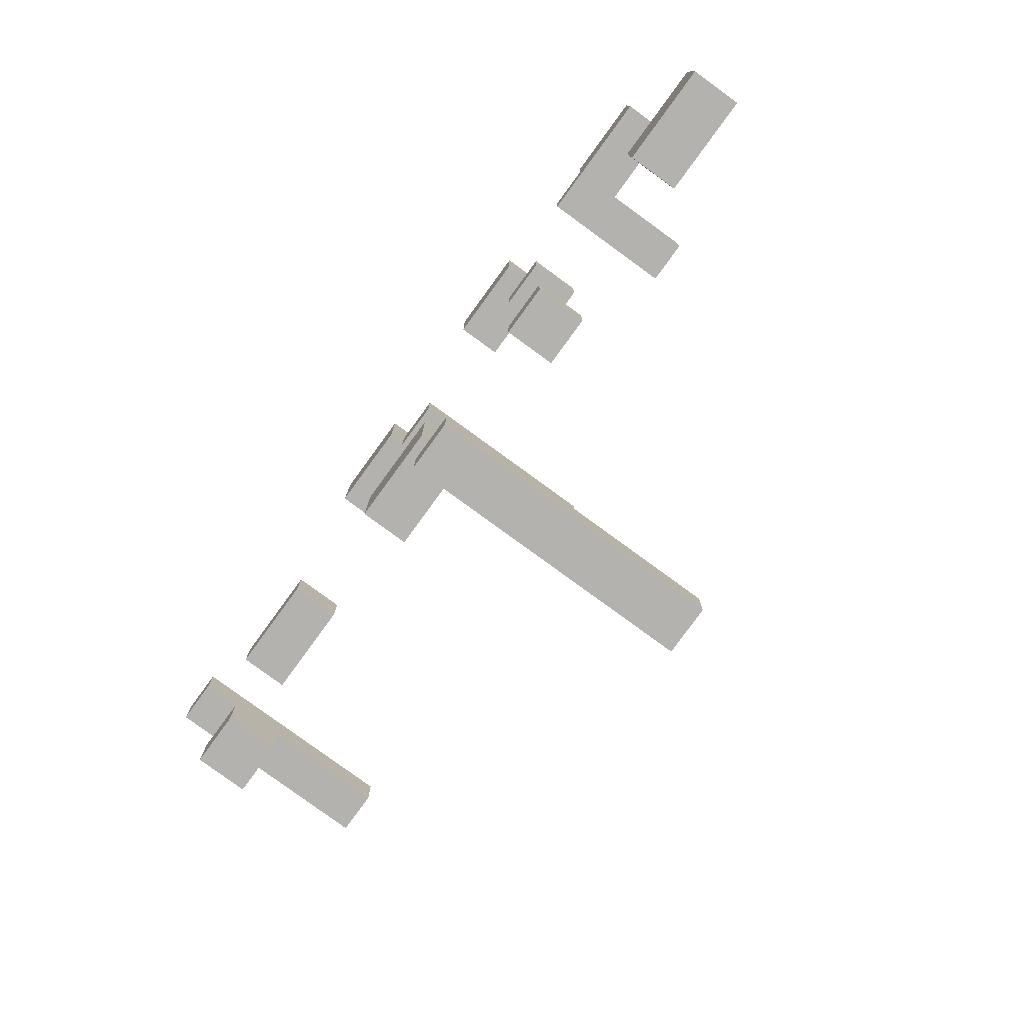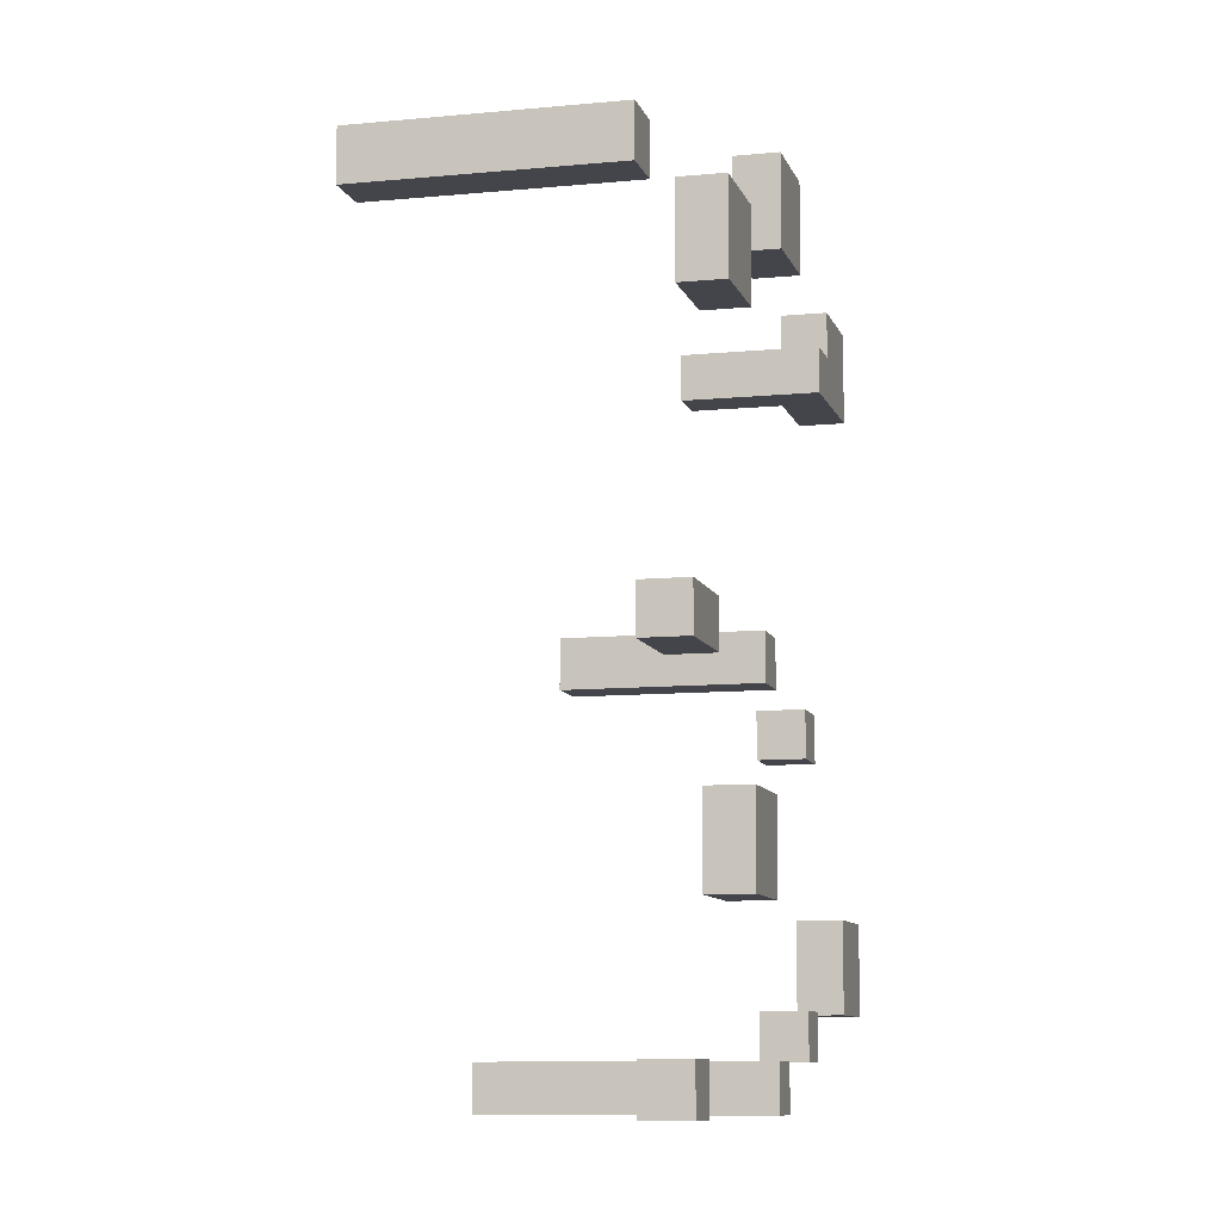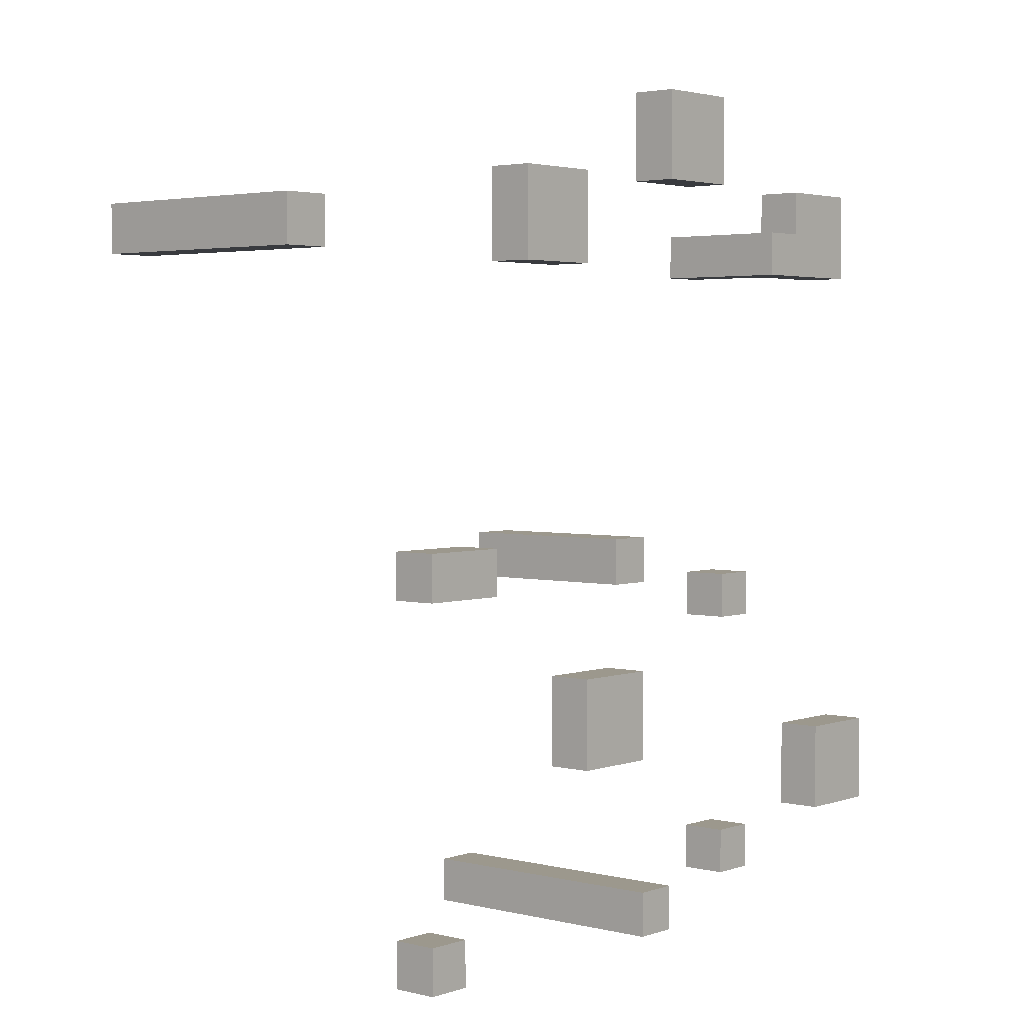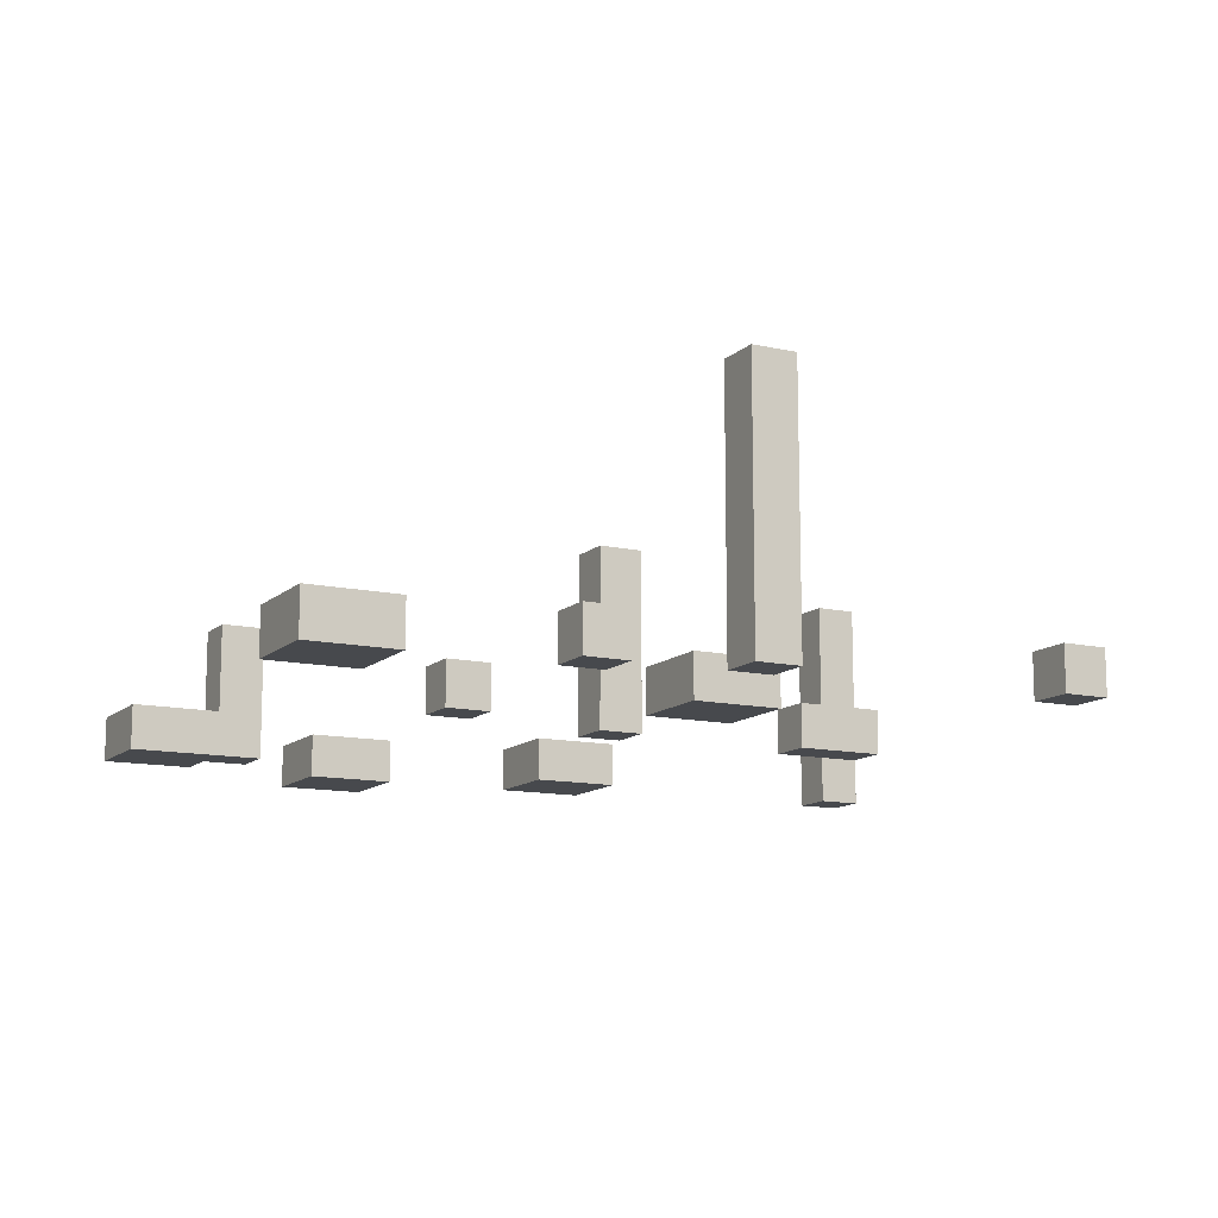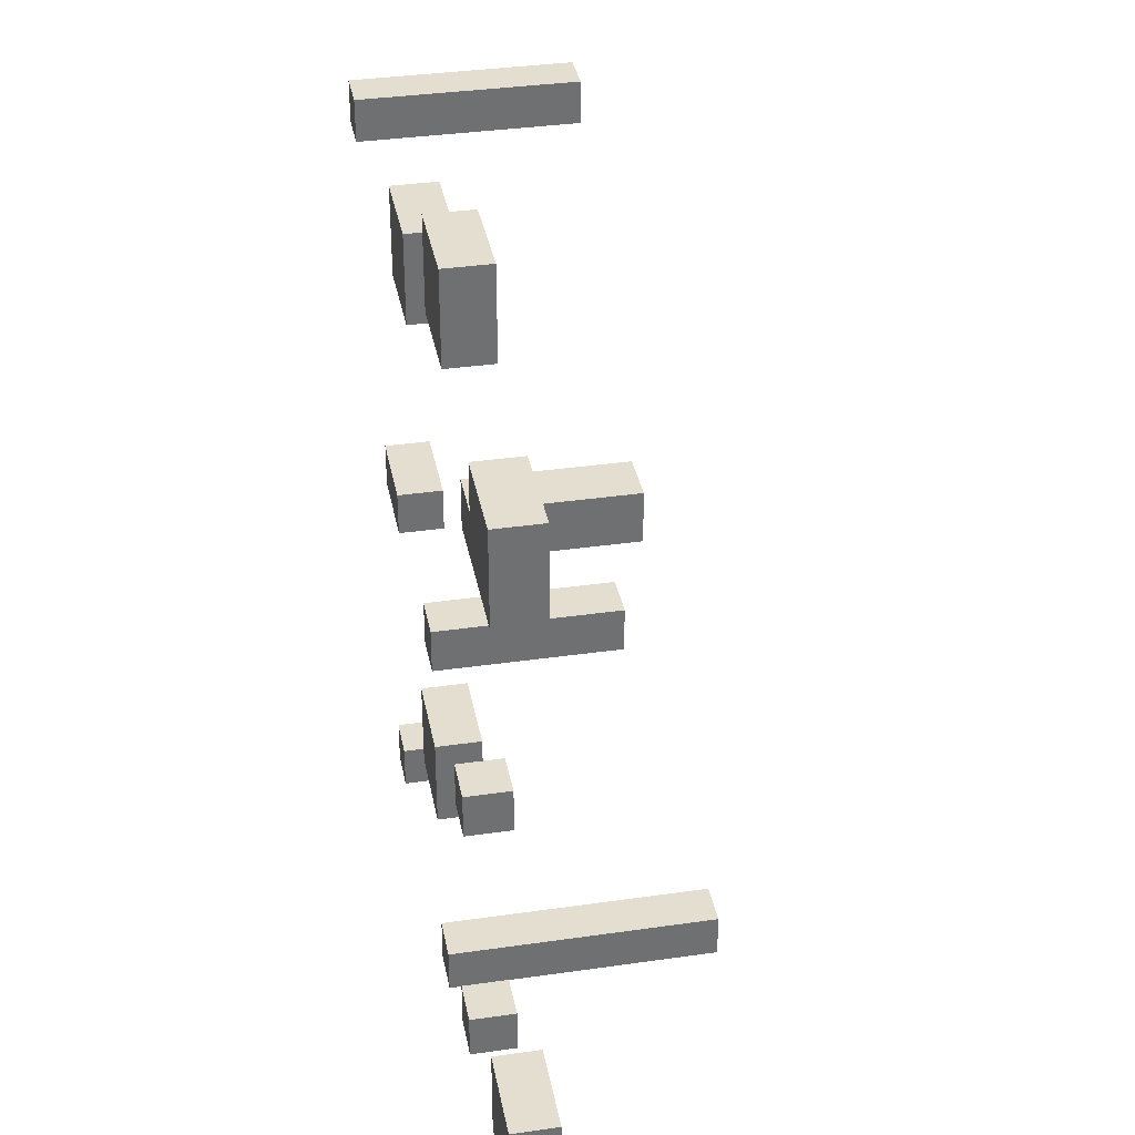
<metadata>
{"format":"obj","ext":"obj","renderer":"f3d","projection":"perspective","resolution":1024,"background":"white","views":[{"elev":-79.7,"azim":53.9,"up":"+Z"},{"elev":-9.3,"azim":-75.4,"up":"+Z"},{"elev":3.0,"azim":-49.6,"up":"+Z"},{"elev":-12.3,"azim":152.3,"up":"+Y"},{"elev":35.7,"azim":79.3,"up":"+Z"}]}
</metadata>
<code>
o
v -1 0 0.6
v -1 0 0.5
v -1 0.3 0.6
v -1 0.3 0.5
v -1 0.4 0.6
v -1 0.4 0.5
v -1 0.5 0.6
v -1 0.5 0.5
v -0.6 0 -0.1
v -0.6 0 -0.2
v -0.6 0 -0.9
v -0.6 0 -1
v -0.6 0.1 -0.1
v -0.6 0.1 -0.2
v -0.6 0.1 -0.9
v -0.6 0.1 -1
v -0.3 0 0.7
v -0.3 0 0.5
v -0.3 0.1 0.7
v -0.3 0.1 0.5
v -0.1 0 -0.4
v -0.1 0 -0.6
v -0.1 0.1 -0.4
v -0.1 0.1 -0.6
v 1.192e-07 0 -0.1
v 1.192e-07 0 -0.2
v 1.192e-07 0.1 -0.1
v 1.192e-07 0.1 -0.2
v 1.192e-07 0.3 -0.1
v 1.192e-07 0.3 -0.2
v 1.192e-07 0.4 -0.1
v 1.192e-07 0.4 -0.2
v 0.1 0 -0.9
v 0.1 0 -1
v 0.1 0.2 -0.9
v 0.1 0.2 -1
v 0.1 0.5 -0.9
v 0.1 0.5 -1
v 0.1 0.6 -0.9
v 0.1 0.6 -1
v 0.2 0 0.9
v 0.2 0 0.7
v 0.2 0.1 0.9
v 0.2 0.1 0.7
v 0.4 0 -0.2
v 0.4 0 -0.3
v 0.4 0 -0.8
v 0.4 0 -0.9
v 0.4 0.1 -0.2
v 0.4 0.1 -0.3
v 0.4 0.1 -0.8
v 0.4 0.1 -0.9
v 0.6 0 0.6
v 0.6 0 0.5
v 0.6 0.1 0.6
v 0.6 0.1 0.5
v 0.6 0.2 0.6
v 0.6 0.2 0.5
v 0.6 0.3 0.6
v 0.6 0.3 0.5
v 0.7 0 0.7
v 0.7 0 0.6
v 0.7 0.1 0.7
v 0.7 0.1 0.6
v 0.8 0 -0.6
v 0.8 0 -0.8
v 0.8 0.1 -0.6
v 0.8 0.1 -0.8
v -0.9 0 0.6
v -0.9 0 0.5
v -0.9 0.3 0.6
v -0.9 0.3 0.5
v -0.9 0.4 0.6
v -0.9 0.4 0.5
v -0.9 0.5 0.6
v -0.9 0.5 0.5
v -0.5 0 -0.9
v -0.5 0 -1
v -0.5 0.1 -0.9
v -0.5 0.1 -1
v -0.4 0 -0.1
v -0.4 0 -0.2
v -0.4 0.1 -0.1
v -0.4 0.1 -0.2
v -0.1 0 0.7
v -0.1 0 0.5
v -0.1 0.1 0.7
v -0.1 0.1 0.5
v 0.1 0 -0.1
v 0.1 0 -0.2
v 0.1 0 -0.4
v 0.1 0 -0.6
v 0.1 0.1 -0.1
v 0.1 0.1 -0.2
v 0.1 0.1 -0.4
v 0.1 0.1 -0.6
v 0.1 0.3 -0.1
v 0.1 0.3 -0.2
v 0.1 0.4 -0.1
v 0.1 0.4 -0.2
v 0.2 0 -0.9
v 0.2 0 -1
v 0.2 0.2 -0.9
v 0.2 0.2 -1
v 0.2 0.5 -0.9
v 0.2 0.5 -1
v 0.2 0.6 -0.9
v 0.2 0.6 -1
v 0.4 0 0.9
v 0.4 0 0.7
v 0.4 0.1 0.9
v 0.4 0.1 0.7
v 0.5 0 -0.2
v 0.5 0 -0.3
v 0.5 0 -0.8
v 0.5 0 -0.9
v 0.5 0.1 -0.2
v 0.5 0.1 -0.3
v 0.5 0.1 -0.8
v 0.5 0.1 -0.9
v 0.7 0.1 0.6
v 0.7 0.1 0.5
v 0.7 0.2 0.6
v 0.7 0.2 0.5
v 0.7 0.3 0.6
v 0.7 0.3 0.5
v 0.9 0 0.7
v 0.9 0 0.5
v 0.9 0.1 0.7
v 0.9 0.1 0.5
v 1 0 -0.6
v 1 0 -0.8
v 1 0.1 -0.6
v 1 0.1 -0.8
v 0.2 0 0.9
v 0.2 0.1 0.9
v 0.4 0 0.9
v 0.4 0.1 0.9
v -0.3 0 0.7
v -0.3 0.1 0.7
v -0.1 0 0.7
v -0.1 0.1 0.7
v 0.7 0 0.7
v 0.7 0.1 0.7
v 0.9 0 0.7
v 0.9 0.1 0.7
v -1 0 0.6
v -1 0.3 0.6
v -1 0.4 0.6
v -1 0.5 0.6
v -0.9 0 0.6
v -0.9 0.3 0.6
v -0.9 0.4 0.6
v -0.9 0.5 0.6
v 0.6 0 0.6
v 0.6 0.1 0.6
v 0.6 0.2 0.6
v 0.6 0.3 0.6
v 0.7 0 0.6
v 0.7 0.1 0.6
v 0.7 0.2 0.6
v 0.7 0.3 0.6
v -0.6 0 -0.1
v -0.6 0.1 -0.1
v -0.4 0 -0.1
v -0.4 0.1 -0.1
v 1.192e-07 0 -0.1
v 1.192e-07 0.1 -0.1
v 1.192e-07 0.3 -0.1
v 1.192e-07 0.4 -0.1
v 0.1 0 -0.1
v 0.1 0.1 -0.1
v 0.1 0.3 -0.1
v 0.1 0.4 -0.1
v 0.4 0 -0.2
v 0.4 0.1 -0.2
v 0.5 0 -0.2
v 0.5 0.1 -0.2
v -0.1 0 -0.4
v -0.1 0.1 -0.4
v 0.1 0 -0.4
v 0.1 0.1 -0.4
v 0.8 0 -0.6
v 0.8 0.1 -0.6
v 1 0 -0.6
v 1 0.1 -0.6
v 0.4 0 -0.8
v 0.4 0.1 -0.8
v 0.5 0 -0.8
v 0.5 0.1 -0.8
v -0.6 0 -0.9
v -0.6 0.1 -0.9
v -0.5 0 -0.9
v -0.5 0.1 -0.9
v 0.1 0 -0.9
v 0.1 0.2 -0.9
v 0.1 0.5 -0.9
v 0.1 0.6 -0.9
v 0.2 0 -0.9
v 0.2 0.2 -0.9
v 0.2 0.5 -0.9
v 0.2 0.6 -0.9
v 0.2 0 0.7
v 0.2 0.1 0.7
v 0.4 0 0.7
v 0.4 0.1 0.7
v -1 0 0.5
v -1 0.3 0.5
v -1 0.4 0.5
v -1 0.5 0.5
v -0.9 0 0.5
v -0.9 0.3 0.5
v -0.9 0.4 0.5
v -0.9 0.5 0.5
v -0.3 0 0.5
v -0.3 0.1 0.5
v -0.1 0 0.5
v -0.1 0.1 0.5
v 0.6 0 0.5
v 0.6 0.1 0.5
v 0.6 0.2 0.5
v 0.6 0.3 0.5
v 0.7 0 0.5
v 0.7 0.1 0.5
v 0.7 0.2 0.5
v 0.7 0.3 0.5
v 0.9 0 0.5
v 0.9 0.1 0.5
v -0.6 0 -0.2
v -0.6 0.1 -0.2
v -0.4 0 -0.2
v -0.4 0.1 -0.2
v 1.192e-07 0 -0.2
v 1.192e-07 0.1 -0.2
v 1.192e-07 0.3 -0.2
v 1.192e-07 0.4 -0.2
v 0.1 0 -0.2
v 0.1 0.1 -0.2
v 0.1 0.3 -0.2
v 0.1 0.4 -0.2
v 0.4 0 -0.3
v 0.4 0.1 -0.3
v 0.5 0 -0.3
v 0.5 0.1 -0.3
v -0.1 0 -0.6
v -0.1 0.1 -0.6
v 0.1 0 -0.6
v 0.1 0.1 -0.6
v 0.8 0 -0.8
v 0.8 0.1 -0.8
v 1 0 -0.8
v 1 0.1 -0.8
v 0.4 0 -0.9
v 0.4 0.1 -0.9
v 0.5 0 -0.9
v 0.5 0.1 -0.9
v -0.6 0 -1
v -0.6 0.1 -1
v -0.5 0 -1
v -0.5 0.1 -1
v 0.1 0 -1
v 0.1 0.2 -1
v 0.1 0.5 -1
v 0.1 0.6 -1
v 0.2 0 -1
v 0.2 0.2 -1
v 0.2 0.5 -1
v 0.2 0.6 -1
v 0.2 0 0.9
v 0.4 0 0.9
v -0.3 0 0.7
v -0.1 0 0.7
v 0.2 0 0.7
v 0.4 0 0.7
v 0.7 0 0.7
v 0.9 0 0.7
v -1 0 0.6
v -0.9 0 0.6
v 0.6 0 0.6
v 0.7 0 0.6
v -1 0 0.5
v -0.9 0 0.5
v -0.3 0 0.5
v -0.1 0 0.5
v 0.6 0 0.5
v 0.7 0 0.5
v 0.9 0 0.5
v -0.6 0 -0.1
v -0.4 0 -0.1
v 1.192e-07 0 -0.1
v 0.1 0 -0.1
v -0.6 0 -0.2
v -0.4 0 -0.2
v 1.192e-07 0 -0.2
v 0.1 0 -0.2
v 0.4 0 -0.2
v 0.5 0 -0.2
v 0.4 0 -0.3
v 0.5 0 -0.3
v -0.1 0 -0.4
v 0.1 0 -0.4
v -0.1 0 -0.6
v 0.1 0 -0.6
v 0.8 0 -0.6
v 1 0 -0.6
v 0.4 0 -0.8
v 0.5 0 -0.8
v 0.8 0 -0.8
v 1 0 -0.8
v -0.6 0 -0.9
v -0.5 0 -0.9
v 0.1 0 -0.9
v 0.2 0 -0.9
v 0.4 0 -0.9
v 0.5 0 -0.9
v -0.6 0 -1
v -0.5 0 -1
v 0.1 0 -1
v 0.2 0 -1
v 0.2 0.1 0.9
v 0.4 0.1 0.9
v -0.3 0.1 0.7
v -0.1 0.1 0.7
v 0.2 0.1 0.7
v 0.4 0.1 0.7
v 0.7 0.1 0.7
v 0.9 0.1 0.7
v 0.7 0.1 0.6
v -0.3 0.1 0.5
v -0.1 0.1 0.5
v 0.7 0.1 0.5
v 0.9 0.1 0.5
v -0.6 0.1 -0.1
v -0.4 0.1 -0.1
v -0.6 0.1 -0.2
v -0.4 0.1 -0.2
v 0.4 0.1 -0.2
v 0.5 0.1 -0.2
v 0.4 0.1 -0.3
v 0.5 0.1 -0.3
v -0.1 0.1 -0.4
v 0.1 0.1 -0.4
v -0.1 0.1 -0.6
v 0.1 0.1 -0.6
v 0.8 0.1 -0.6
v 1 0.1 -0.6
v 0.4 0.1 -0.8
v 0.5 0.1 -0.8
v 0.8 0.1 -0.8
v 1 0.1 -0.8
v -0.6 0.1 -0.9
v -0.5 0.1 -0.9
v 0.4 0.1 -0.9
v 0.5 0.1 -0.9
v -0.6 0.1 -1
v -0.5 0.1 -1
v 0.6 0.3 0.6
v 0.7 0.3 0.6
v 0.6 0.3 0.5
v 0.7 0.3 0.5
v 1.192e-07 0.4 -0.1
v 0.1 0.4 -0.1
v 1.192e-07 0.4 -0.2
v 0.1 0.4 -0.2
v -1 0.5 0.6
v -0.9 0.5 0.6
v -1 0.5 0.5
v -0.9 0.5 0.5
v 0.1 0.6 -0.9
v 0.2 0.6 -0.9
v 0.1 0.6 -1
v 0.2 0.6 -1
f 3 2 1
f 4 2 3
f 5 4 3
f 6 4 5
f 7 6 5
f 8 6 7
f 13 10 9
f 14 10 13
f 15 12 11
f 16 12 15
f 19 18 17
f 20 18 19
f 23 22 21
f 24 22 23
f 27 26 25
f 28 26 27
f 29 28 27
f 30 28 29
f 31 30 29
f 32 30 31
f 35 34 33
f 36 34 35
f 37 36 35
f 38 36 37
f 39 38 37
f 40 38 39
f 43 42 41
f 44 42 43
f 49 46 45
f 50 46 49
f 51 48 47
f 52 48 51
f 55 54 53
f 56 54 55
f 57 56 55
f 58 56 57
f 59 58 57
f 60 58 59
f 63 62 61
f 64 62 63
f 67 66 65
f 68 66 67
f 69 70 71
f 71 70 72
f 71 72 73
f 73 72 74
f 73 74 75
f 75 74 76
f 77 78 79
f 79 78 80
f 81 82 83
f 83 82 84
f 85 86 87
f 87 86 88
f 89 90 93
f 93 90 94
f 91 92 95
f 95 92 96
f 93 94 97
f 97 94 98
f 97 98 99
f 99 98 100
f 101 102 103
f 103 102 104
f 103 104 105
f 105 104 106
f 105 106 107
f 107 106 108
f 109 110 111
f 111 110 112
f 113 114 117
f 117 114 118
f 115 116 119
f 119 116 120
f 121 122 123
f 123 122 124
f 123 124 125
f 125 124 126
f 127 128 129
f 129 128 130
f 131 132 133
f 133 132 134
f 137 136 135
f 138 136 137
f 141 140 139
f 142 140 141
f 145 144 143
f 146 144 145
f 151 148 147
f 152 149 148
f 152 148 151
f 153 150 149
f 153 149 152
f 154 150 153
f 159 156 155
f 160 157 156
f 160 156 159
f 161 158 157
f 161 157 160
f 162 158 161
f 165 164 163
f 166 164 165
f 171 168 167
f 172 169 168
f 172 168 171
f 173 170 169
f 173 169 172
f 174 170 173
f 177 176 175
f 178 176 177
f 181 180 179
f 182 180 181
f 185 184 183
f 186 184 185
f 189 188 187
f 190 188 189
f 193 192 191
f 194 192 193
f 199 196 195
f 200 197 196
f 200 196 199
f 201 198 197
f 201 197 200
f 202 198 201
f 203 204 205
f 205 204 206
f 207 208 211
f 208 209 212
f 211 208 212
f 209 210 213
f 212 209 213
f 213 210 214
f 215 216 217
f 217 216 218
f 219 220 223
f 220 221 224
f 223 220 224
f 221 222 225
f 224 221 225
f 225 222 226
f 223 224 227
f 227 224 228
f 229 230 231
f 231 230 232
f 233 234 237
f 234 235 238
f 237 234 238
f 235 236 239
f 238 235 239
f 239 236 240
f 241 242 243
f 243 242 244
f 245 246 247
f 247 246 248
f 249 250 251
f 251 250 252
f 253 254 255
f 255 254 256
f 257 258 259
f 259 258 260
f 261 262 265
f 262 263 266
f 265 262 266
f 263 264 267
f 266 263 267
f 267 264 268
f 273 270 269
f 274 270 273
f 280 276 275
f 281 278 277
f 282 278 281
f 283 272 271
f 284 272 283
f 285 280 279
f 286 276 280
f 286 280 285
f 287 276 286
f 292 289 288
f 293 289 292
f 294 291 290
f 295 291 294
f 298 297 296
f 299 297 298
f 302 301 300
f 303 301 302
f 308 305 304
f 309 305 308
f 314 307 306
f 315 307 314
f 316 311 310
f 317 311 316
f 318 313 312
f 319 313 318
f 320 321 324
f 324 321 325
f 326 327 328
f 322 323 329
f 329 323 330
f 328 327 331
f 331 327 332
f 333 334 335
f 335 334 336
f 337 338 339
f 339 338 340
f 341 342 343
f 343 342 344
f 345 346 349
f 349 346 350
f 347 348 353
f 353 348 354
f 351 352 355
f 355 352 356
f 357 358 359
f 359 358 360
f 361 362 363
f 363 362 364
f 365 366 367
f 367 366 368
f 369 370 371
f 371 370 372

</code>
